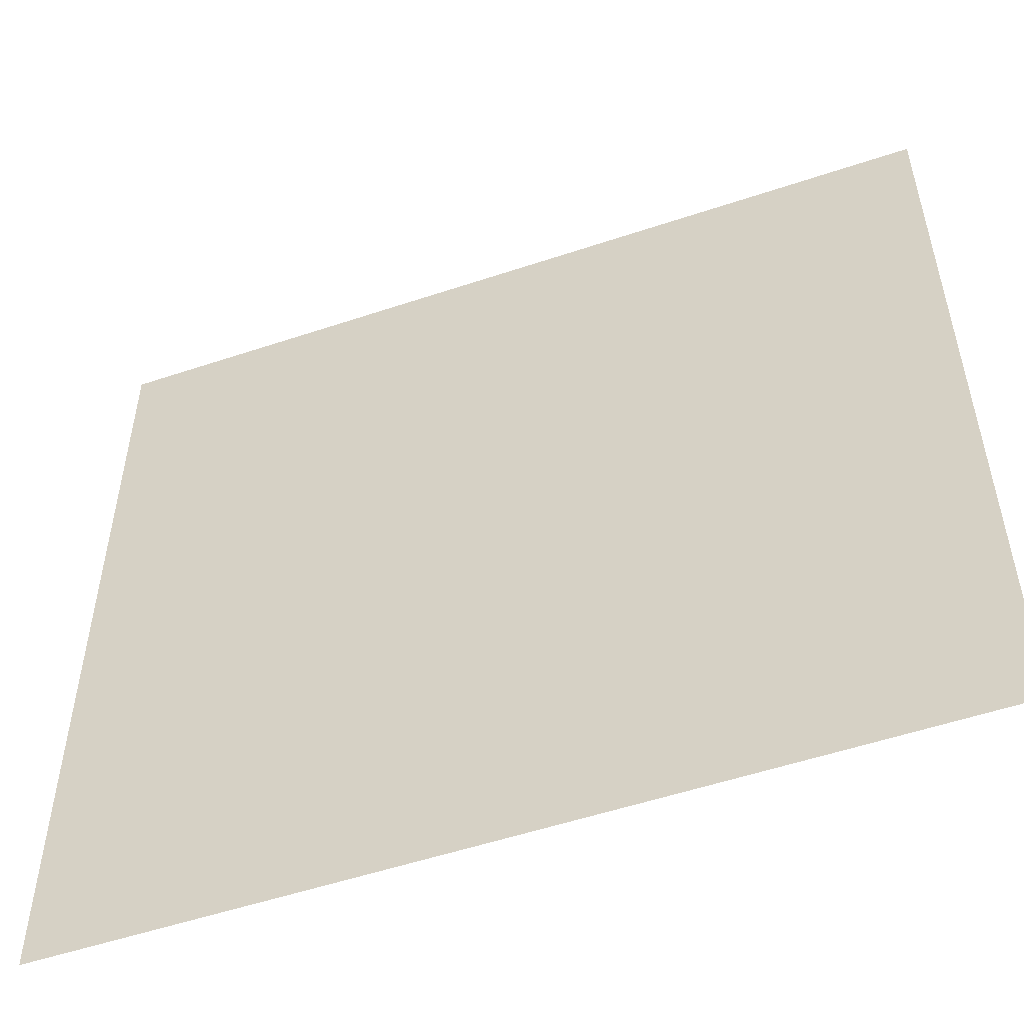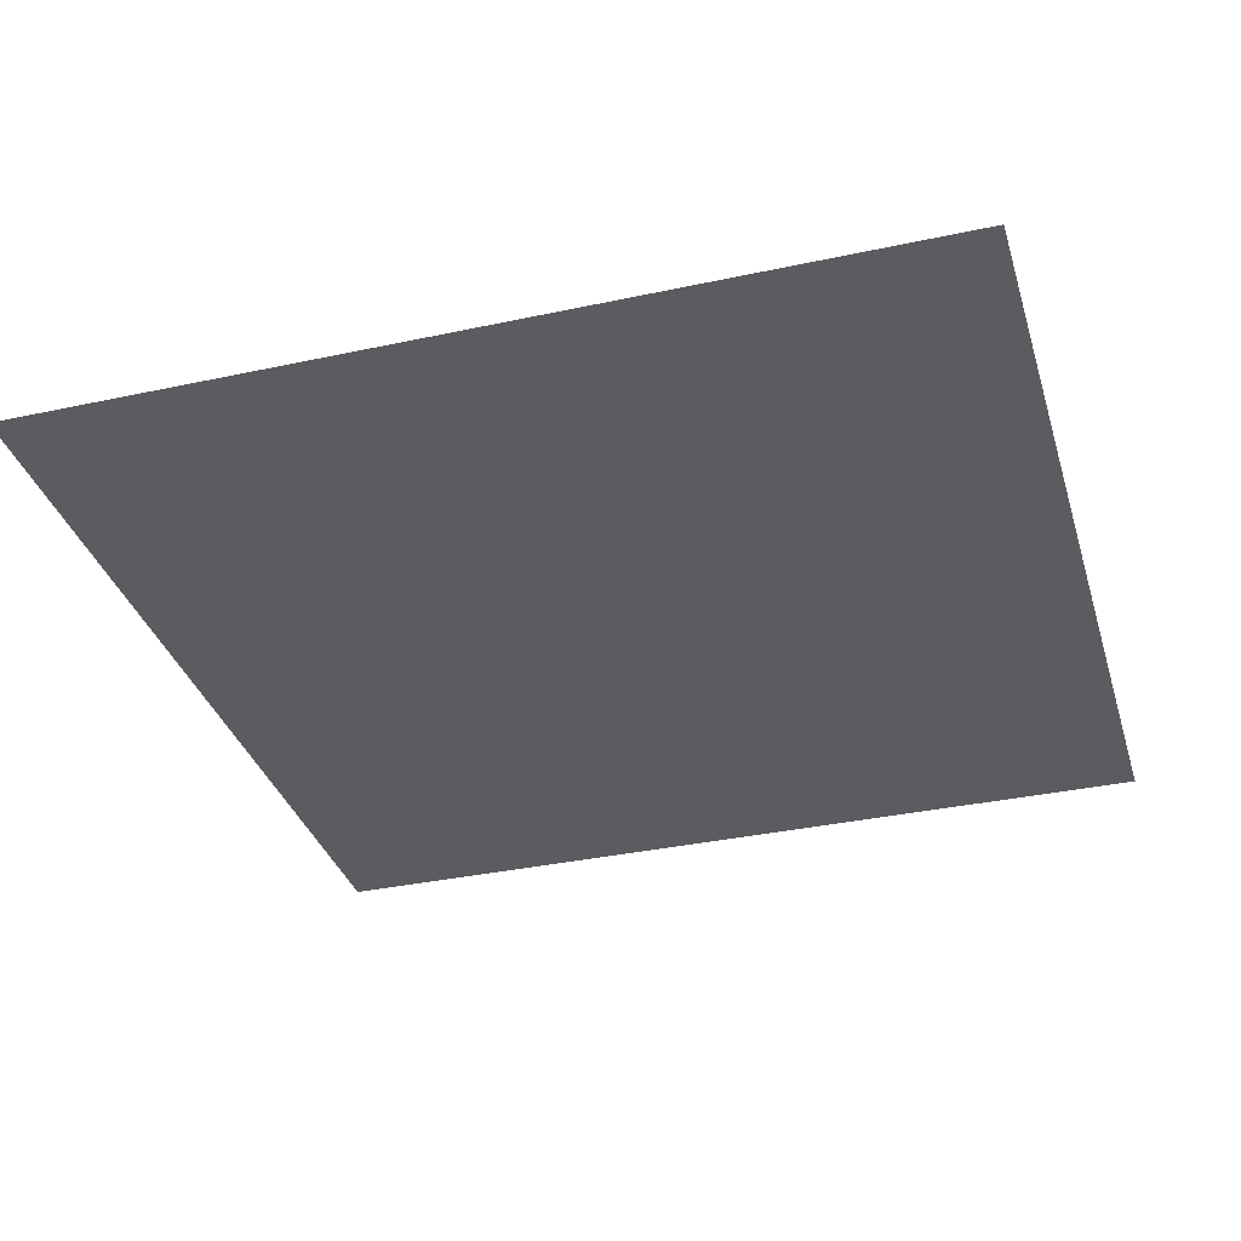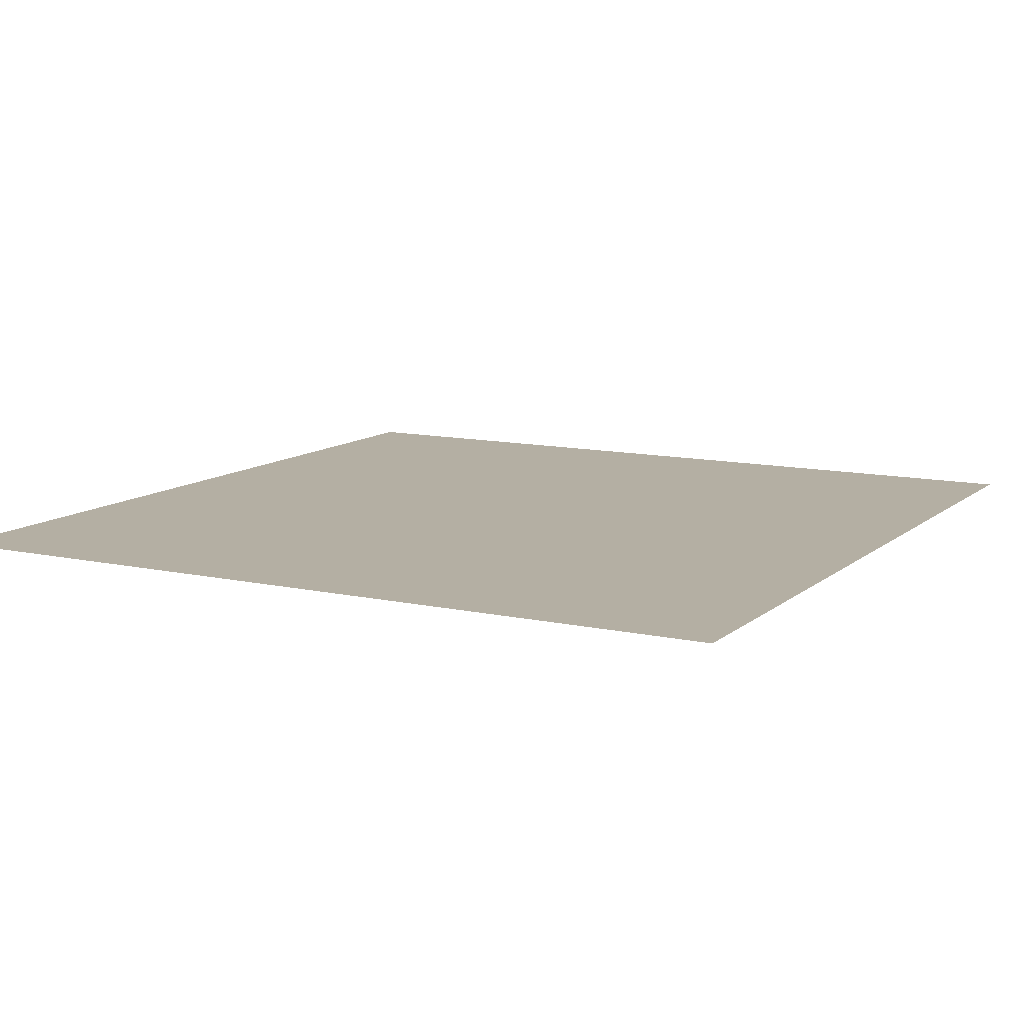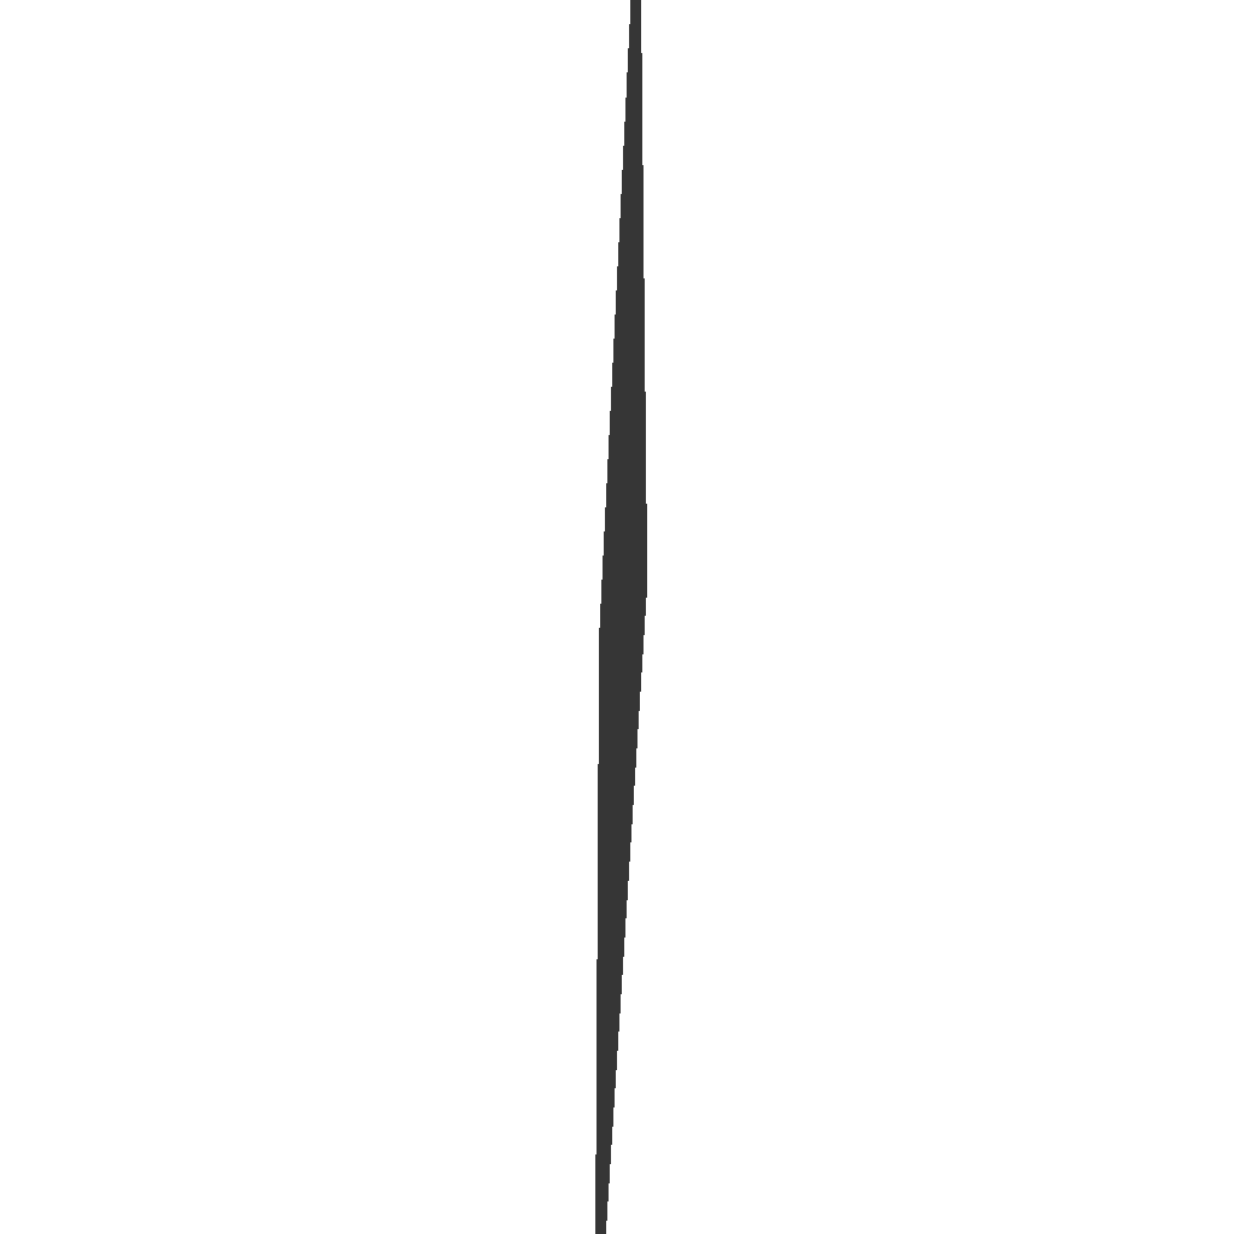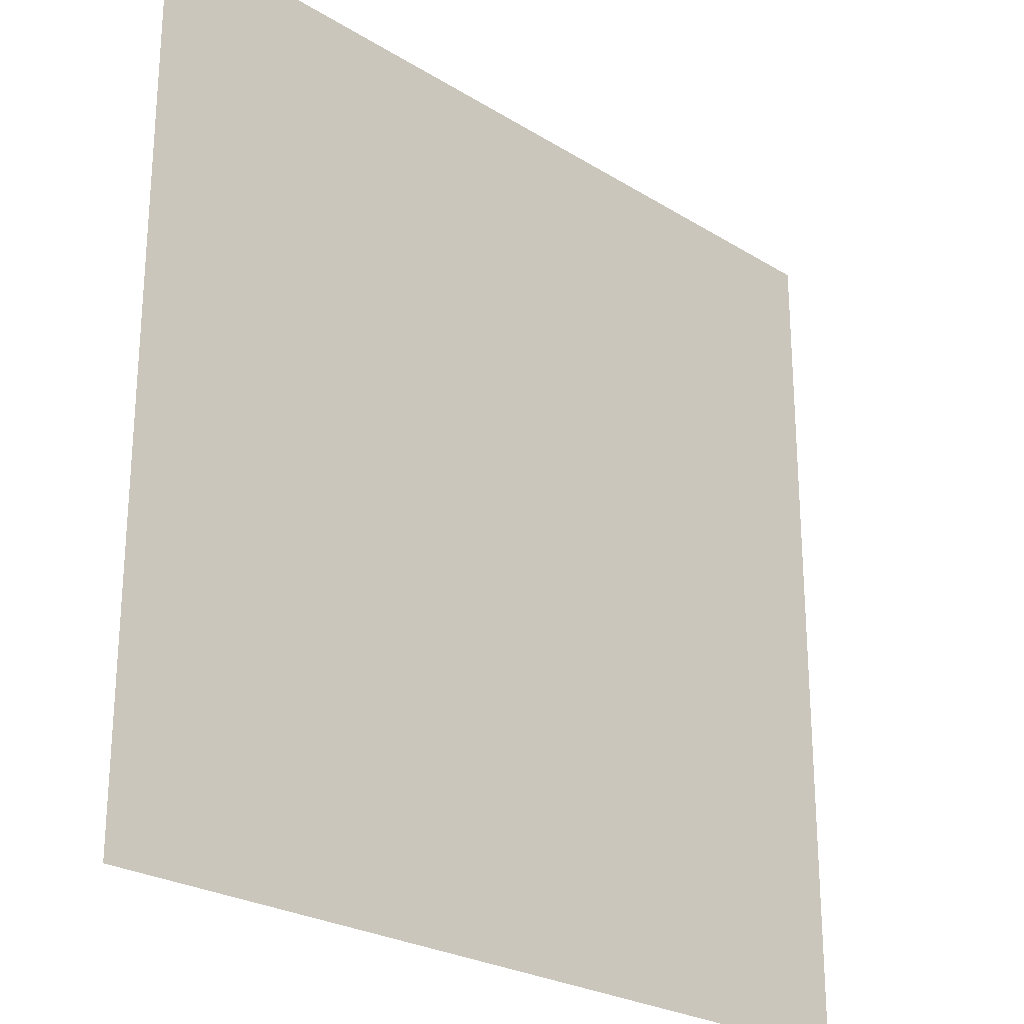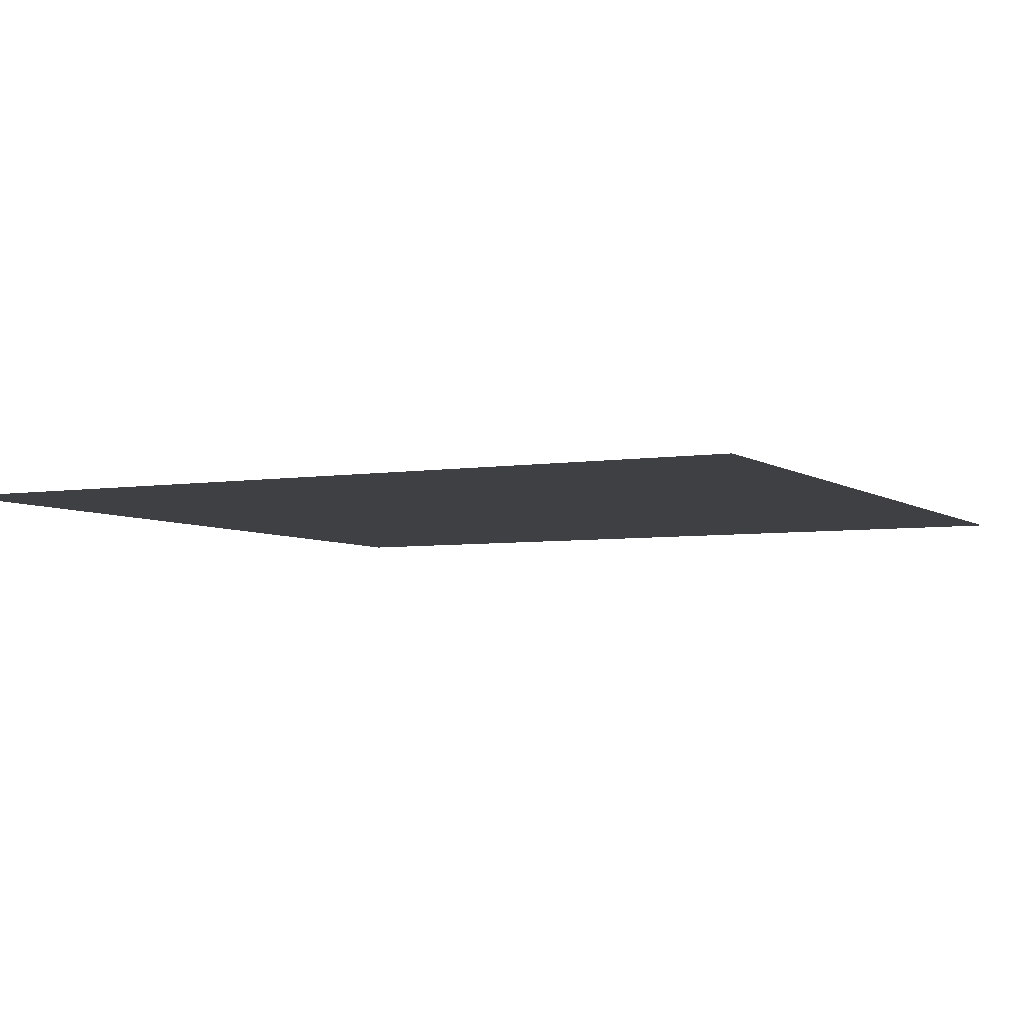
<metadata>
{"format":"obj","ext":"obj","renderer":"f3d","projection":"perspective","resolution":1024,"background":"white","views":[{"elev":-53.5,"azim":19.7,"up":"+Y"},{"elev":-34.6,"azim":16.2,"up":"+Z"},{"elev":11.2,"azim":-61.5,"up":"+Z"},{"elev":-46.8,"azim":-92.3,"up":"+Y"},{"elev":-25.0,"azim":-45.0,"up":"+Y"},{"elev":-5.0,"azim":116.9,"up":"+Z"}]}
</metadata>
<code>
v 0 -0.0009969 0
v -0.0009969 -0.0009969 0
v -0.0009969 0 0
v 0 0 0
g dungeon-lvl-2_mesh_tile_0087
f 1 2 3 4

</code>
